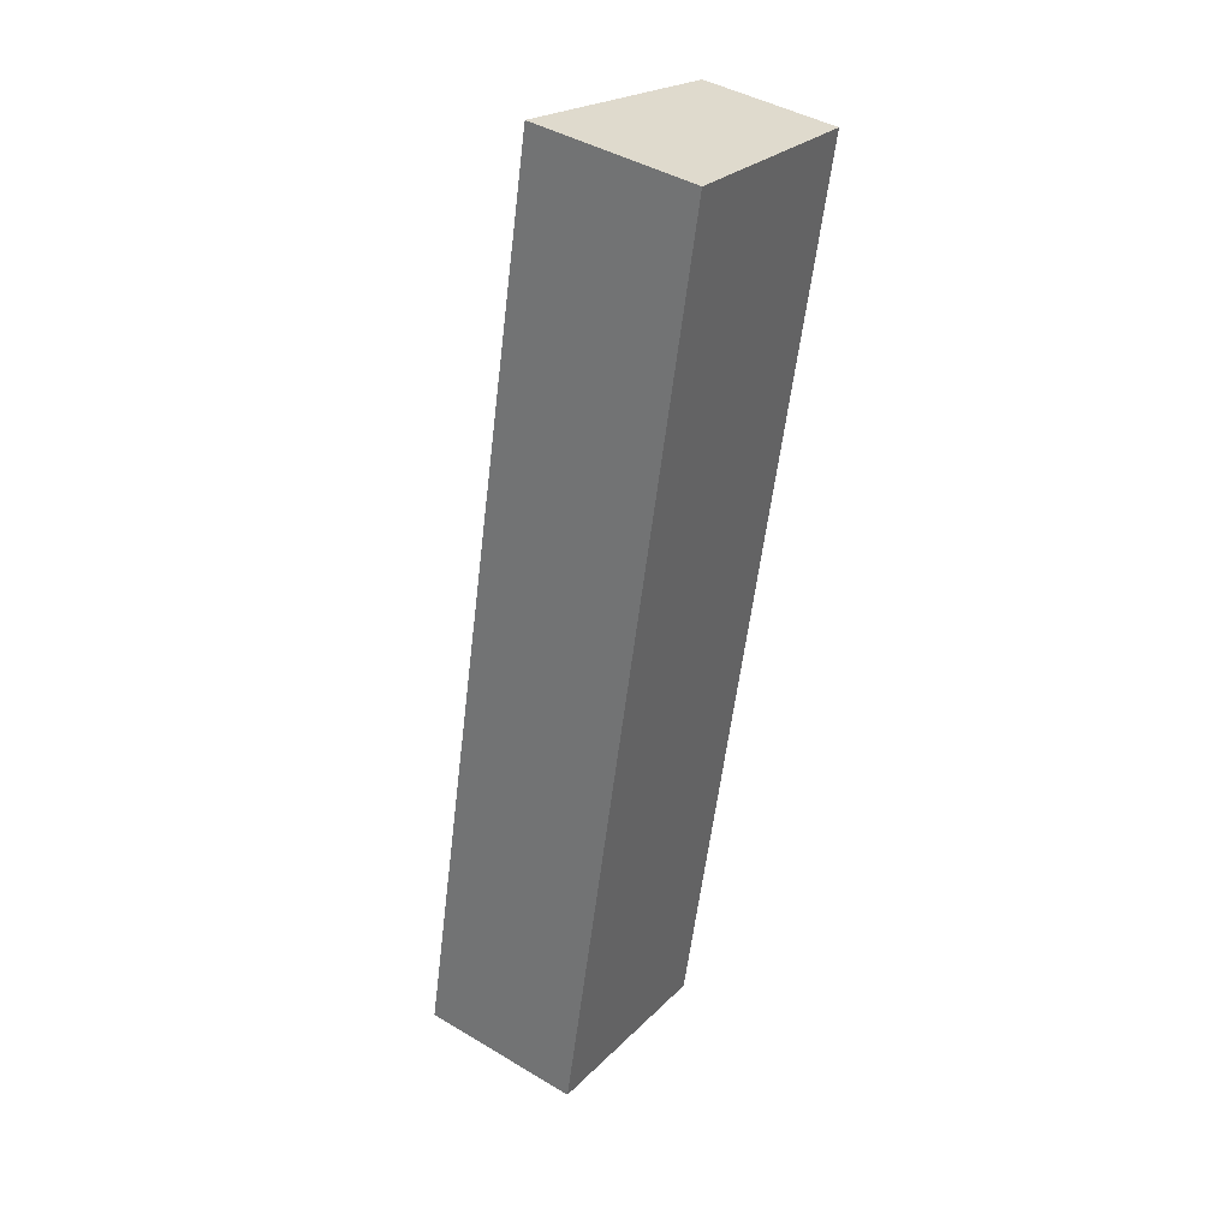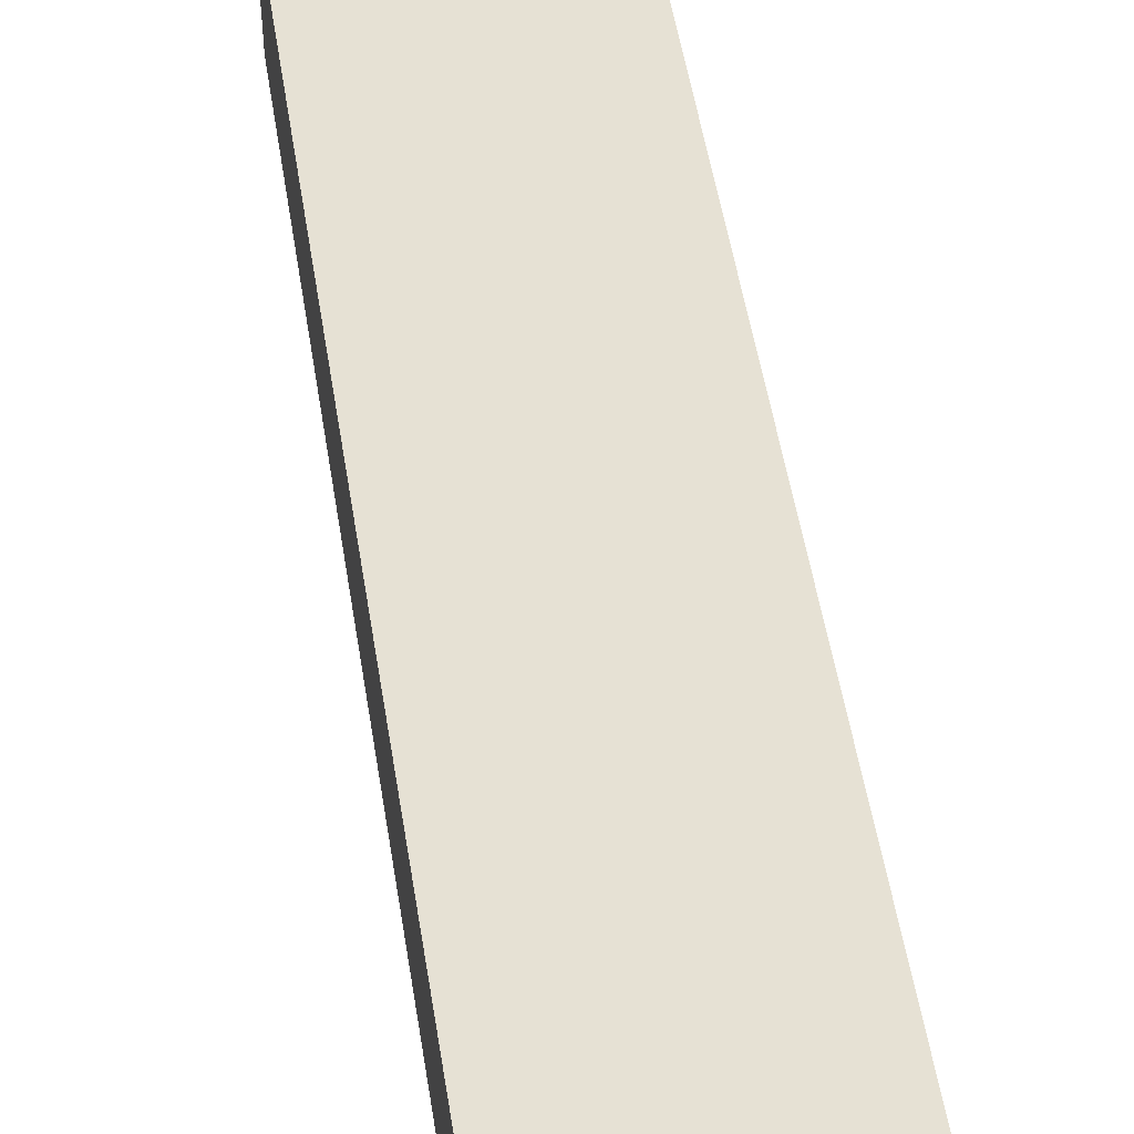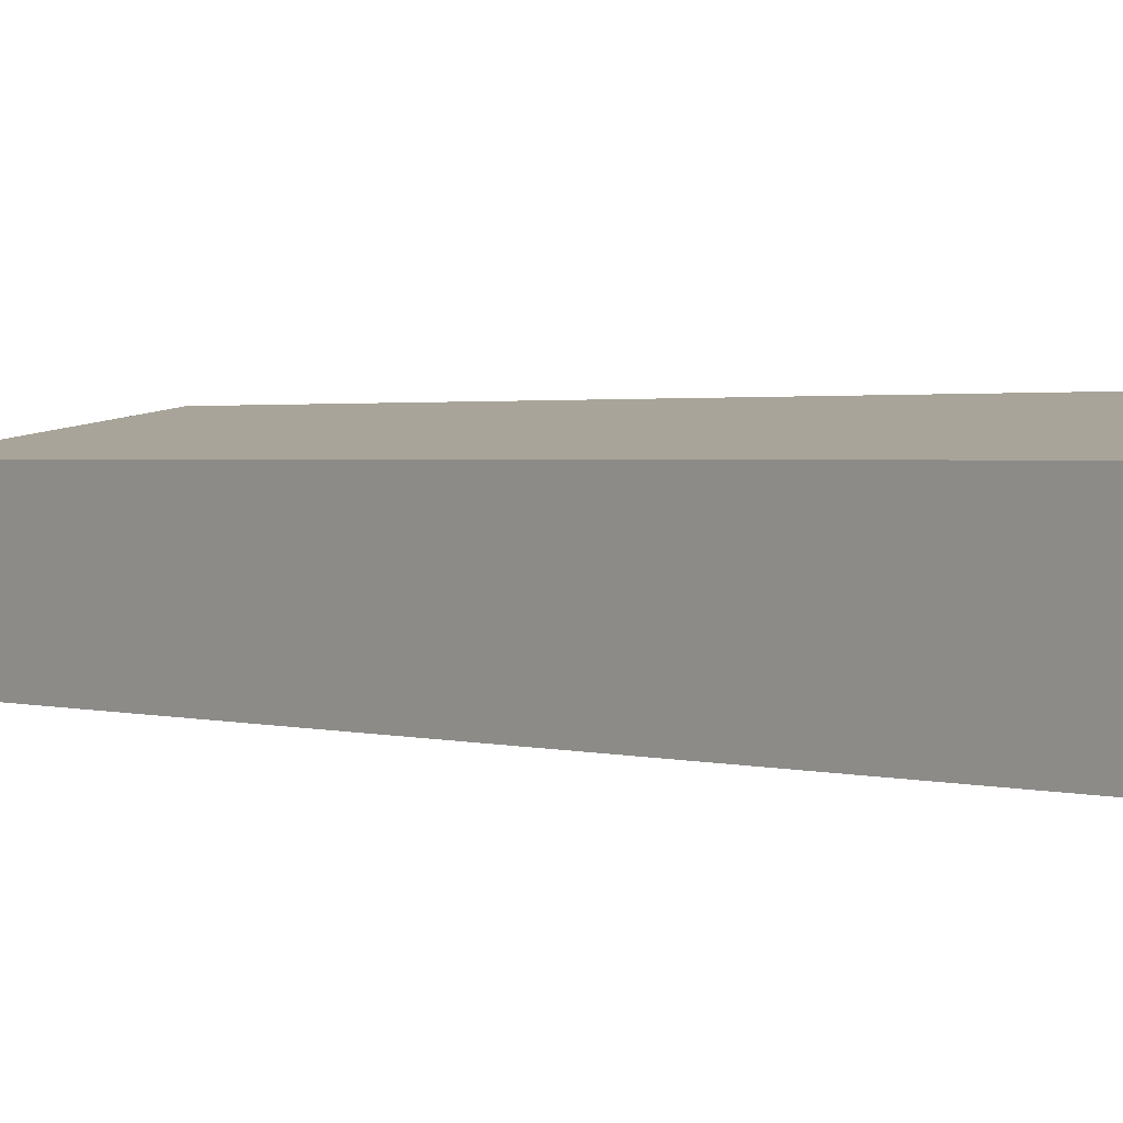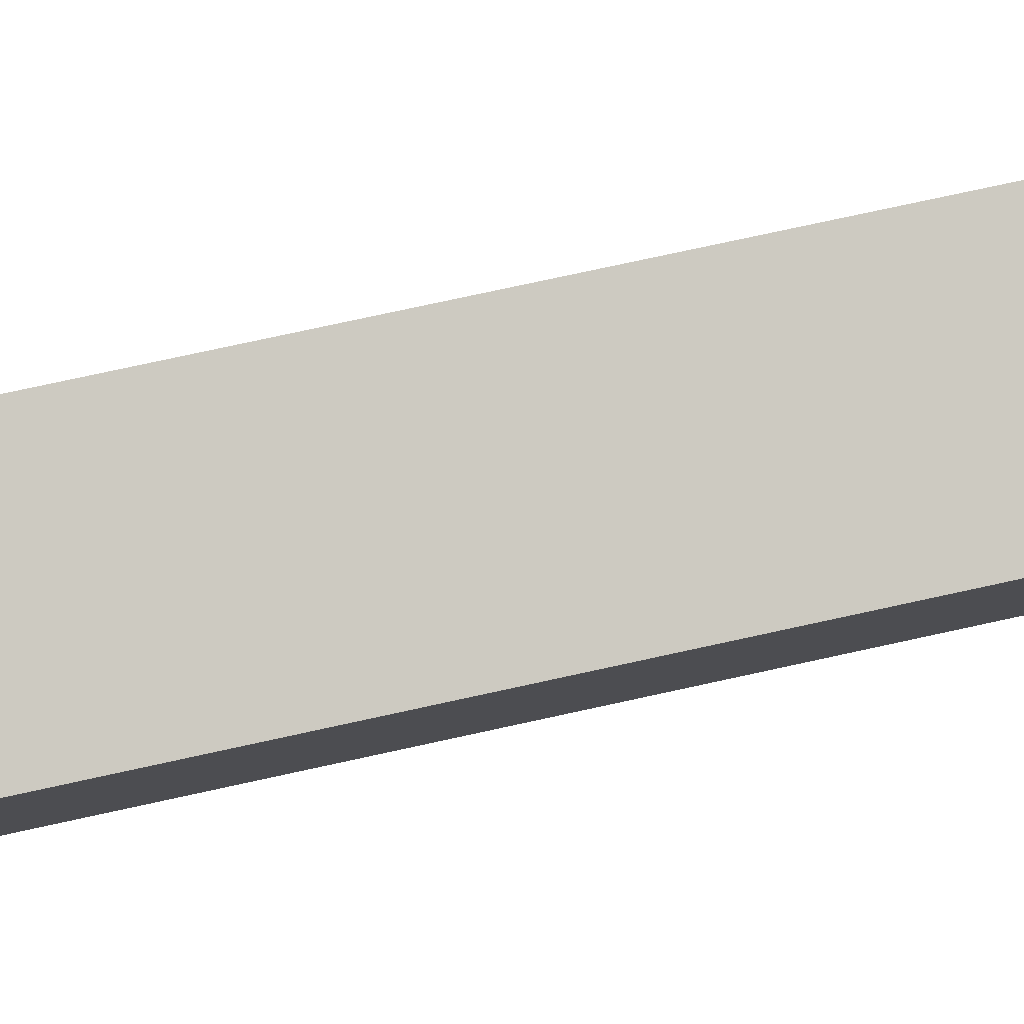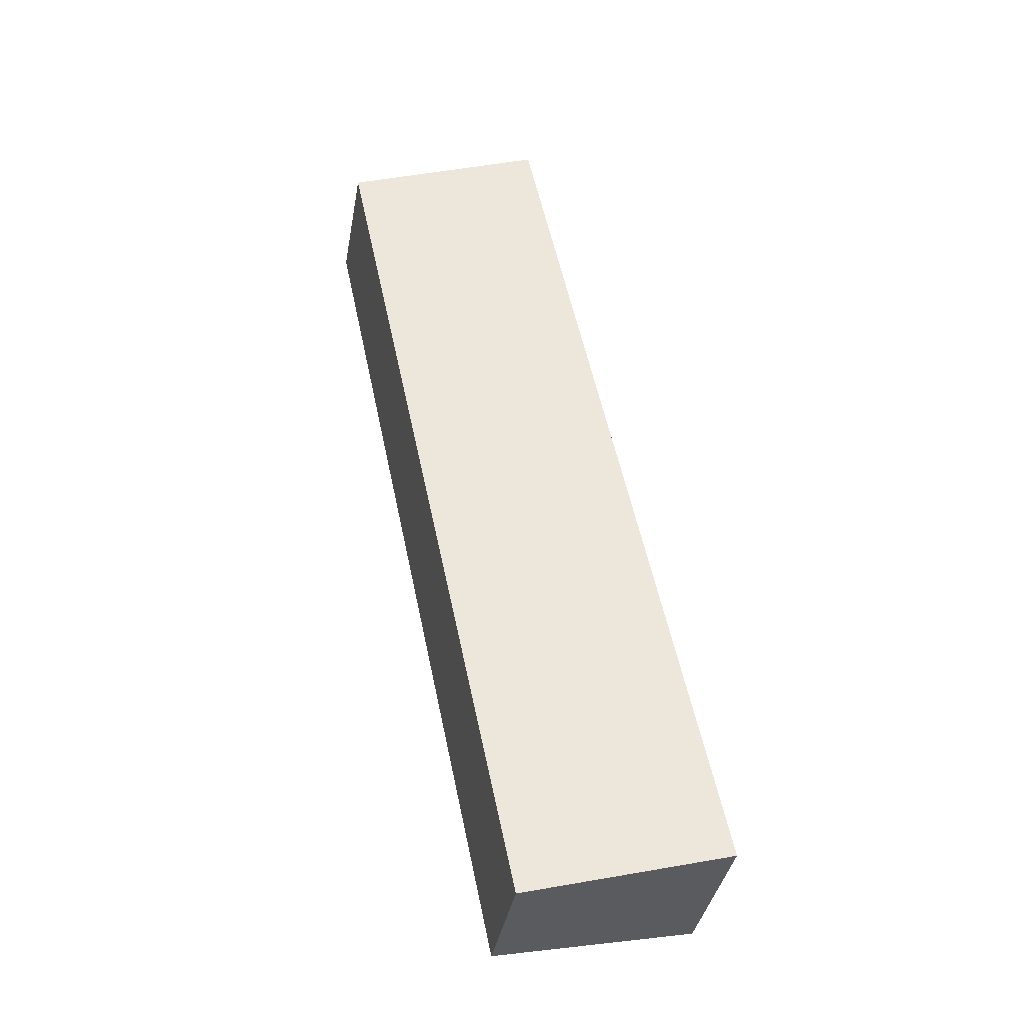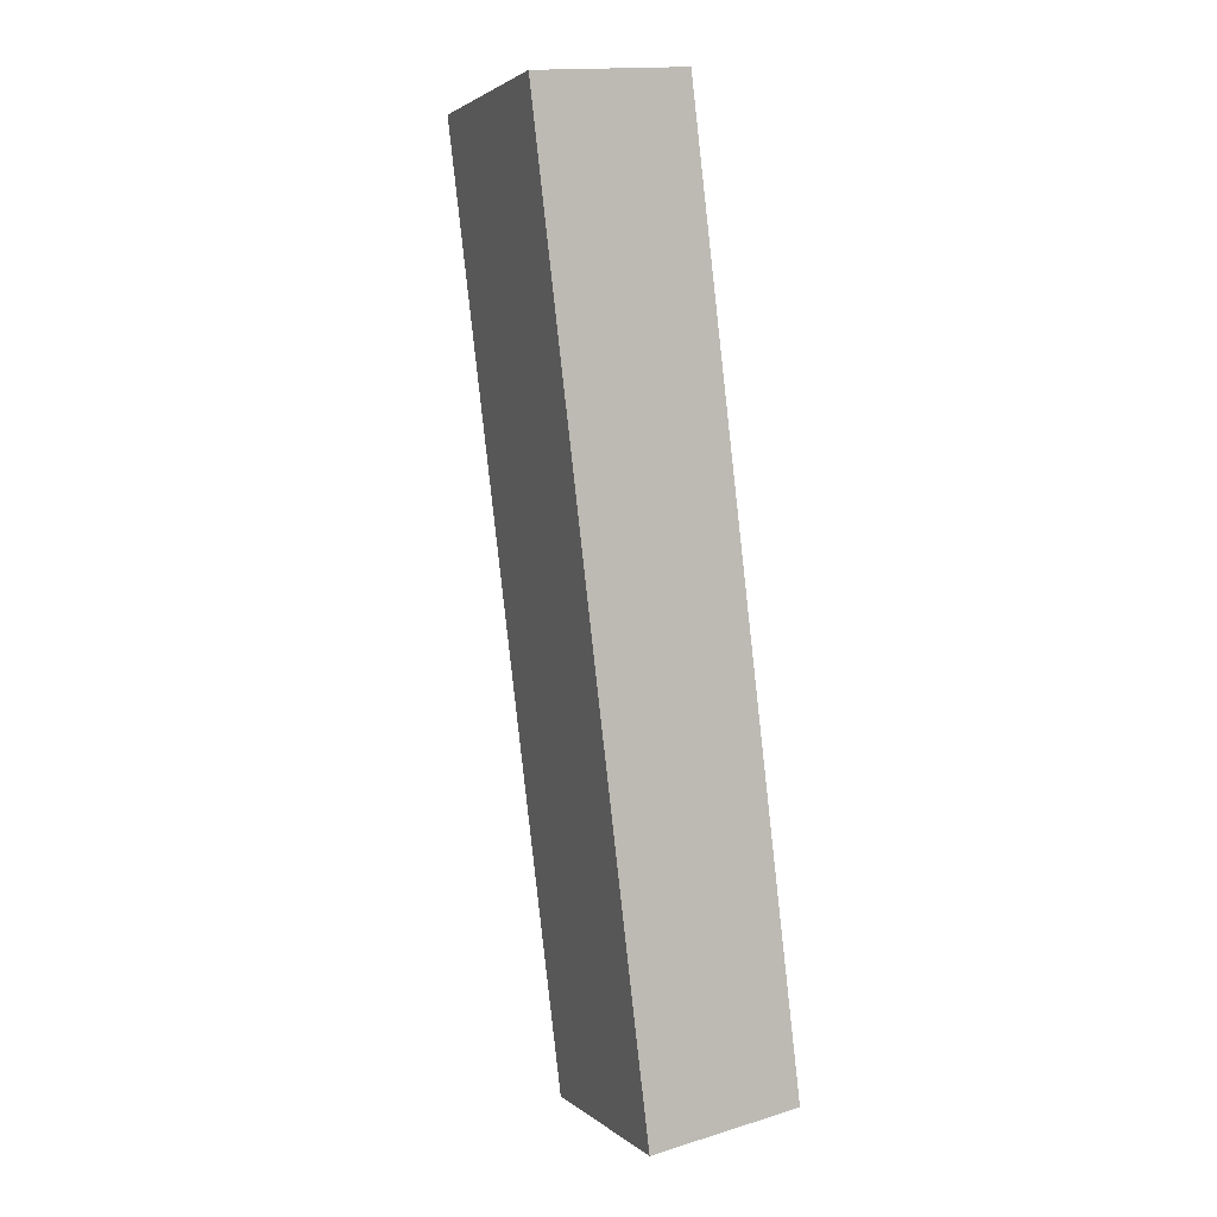
<metadata>
{"format":"obj","ext":"obj","renderer":"f3d","projection":"perspective","resolution":1024,"background":"white","views":[{"elev":42.6,"azim":-54.5,"up":"+Z"},{"elev":51.4,"azim":-177.2,"up":"+Y"},{"elev":1.5,"azim":151.3,"up":"+Y"},{"elev":78.2,"azim":89.5,"up":"+Y"},{"elev":-38.2,"azim":169.9,"up":"+Z"},{"elev":15.4,"azim":-122.6,"up":"+Z"}]}
</metadata>
<code>
v  3.153 2.728 15.2
v  0.333 2.676 -0.067
v  0 2.728 1.67e-16
v  3.326 2.207 -0.667
v  6.471 2.205 14.44
v  3.347 2.697 15.15
v  3.326 4.084e-17 -0.667
v  0.333 4.103e-18 -0.067
v  0 0 0
v  3.153 -9.304e-16 15.2
v  6.471 -8.839e-16 14.44
v  3.347 -9.277e-16 15.15
g defaultobject
f 1 2 3
f 2 1 4
f 4 1 5
f 5 1 6
f 7 2 4
f 2 7 8
f 2 8 3
f 3 8 9
f 9 1 3
f 1 9 10
f 10 6 1
f 6 10 5
f 5 10 11
f 11 10 12
f 5 7 4
f 7 5 11
f 8 10 9
f 10 8 7
f 10 7 11
f 10 11 12

</code>
